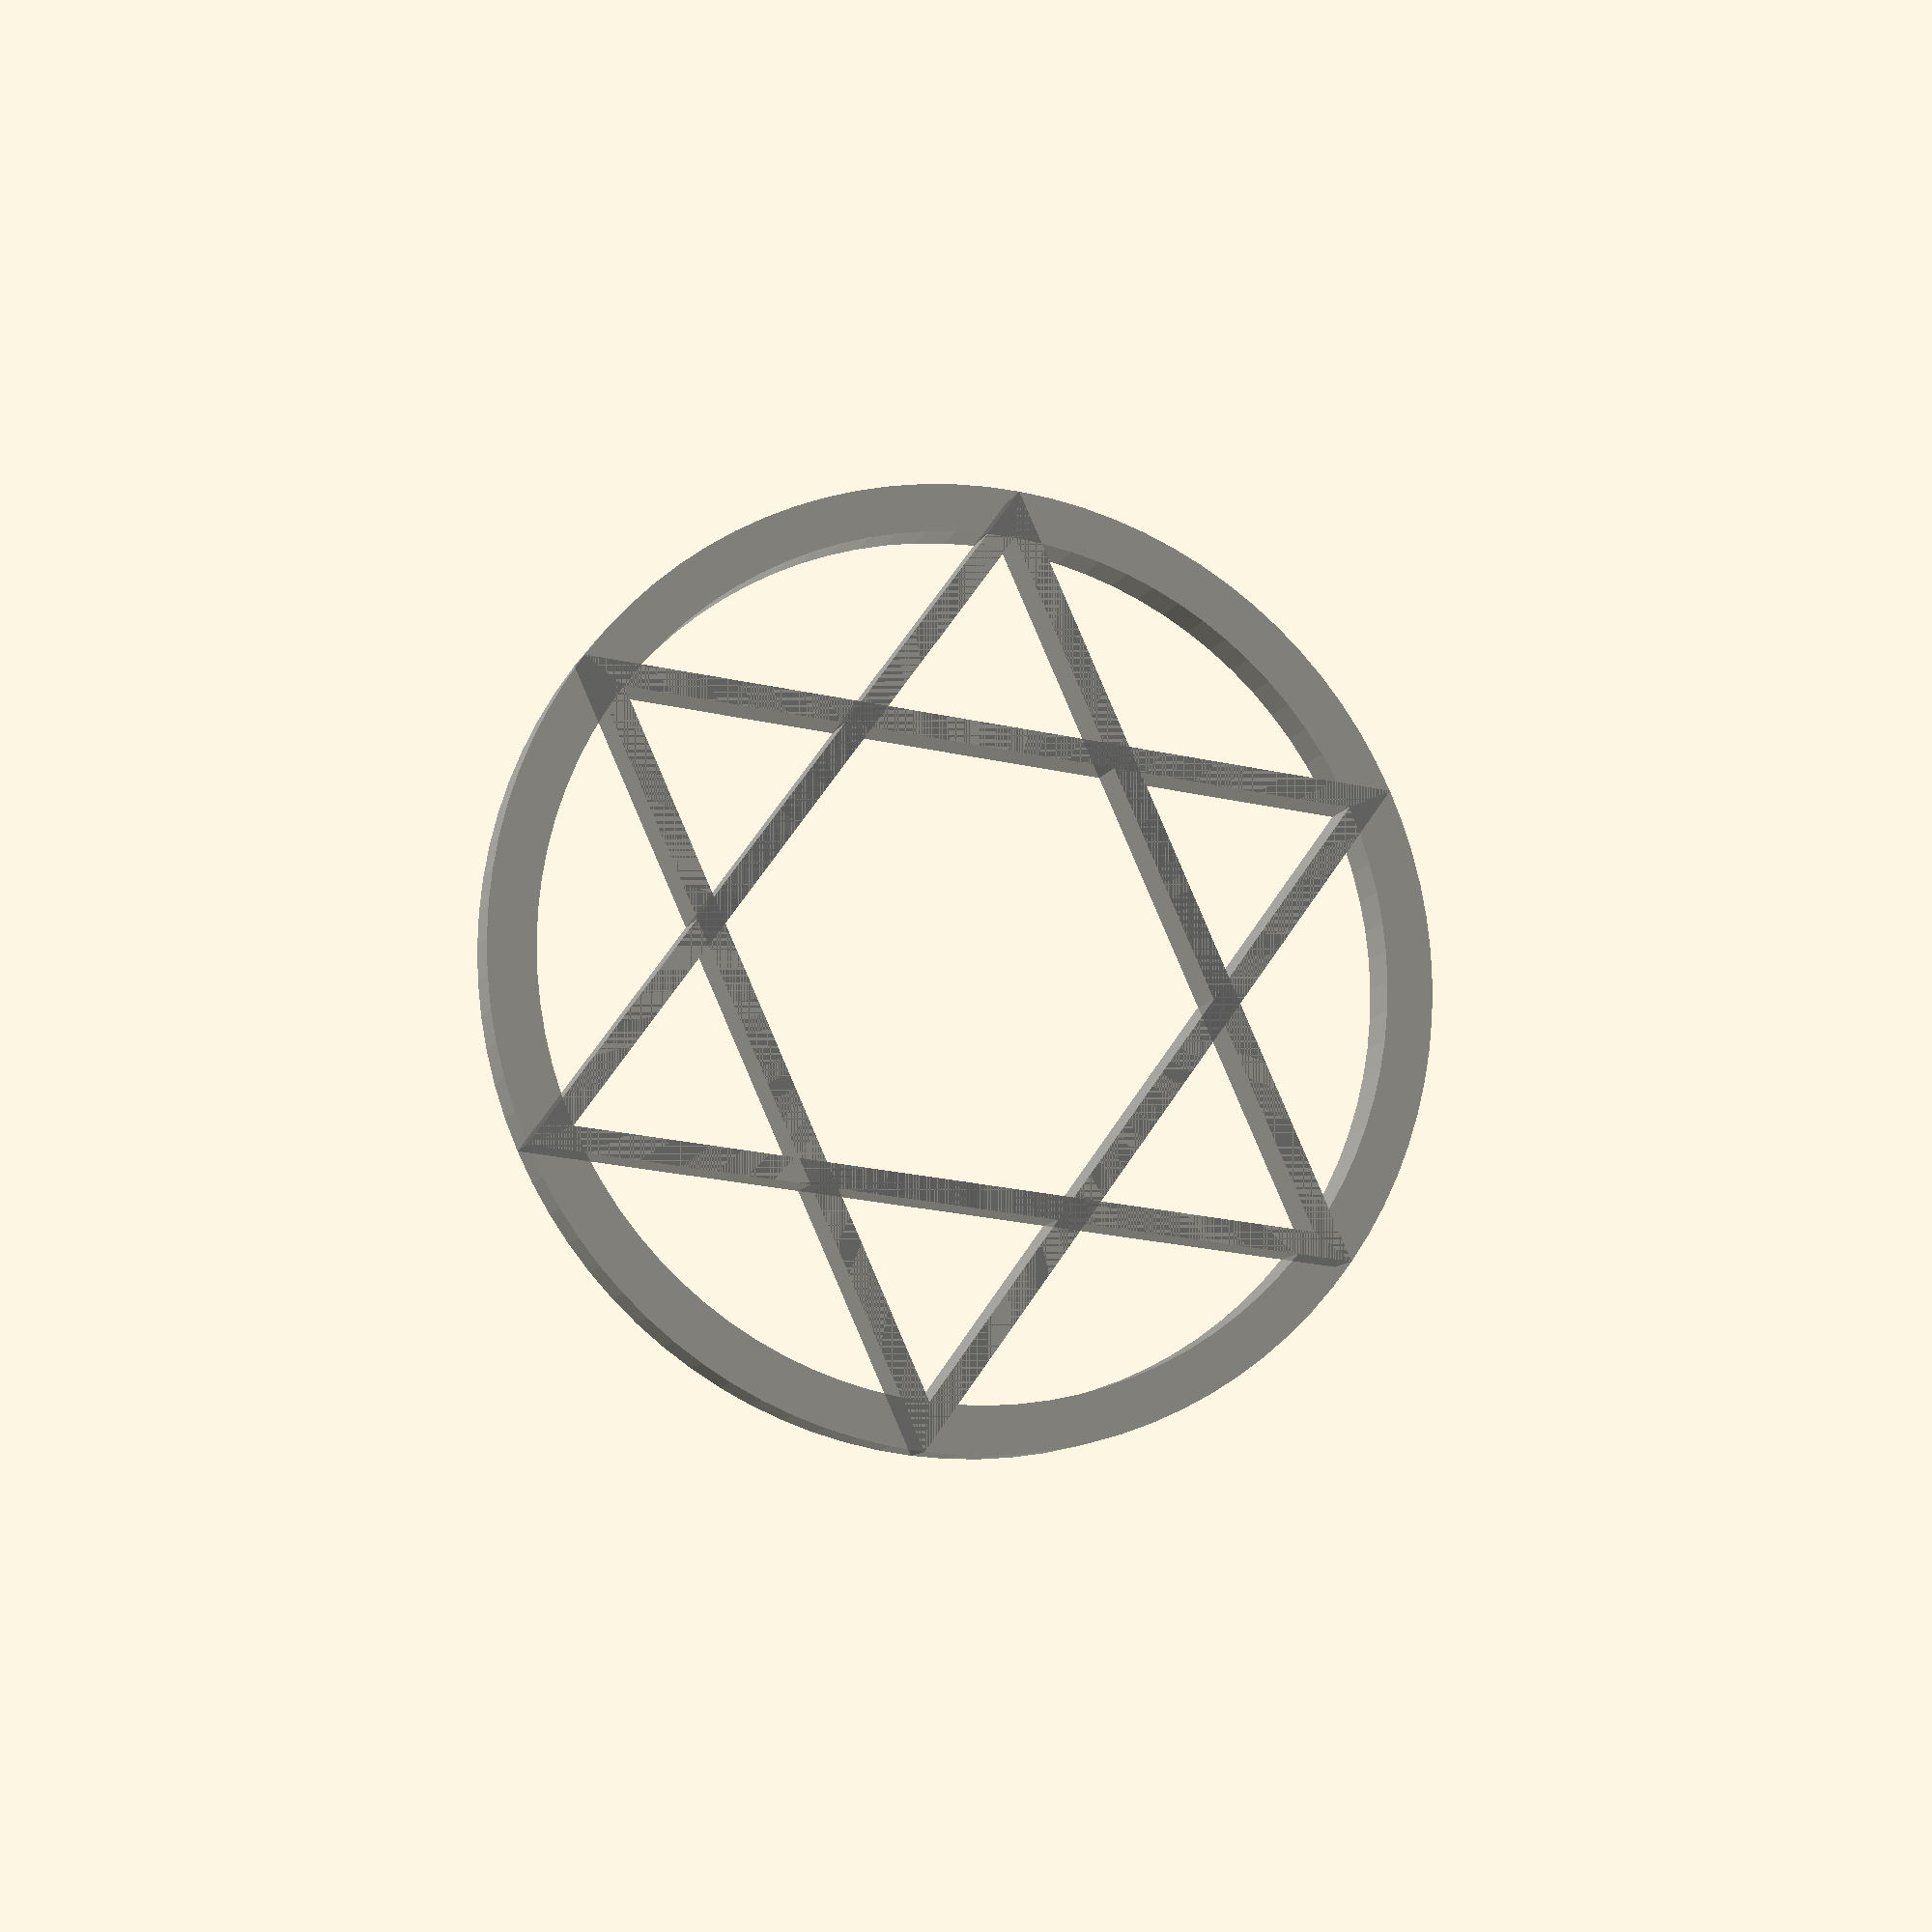
<openscad>
//arrow

//export as amf file
//insert color after id tag
//<color><r>1.0</r><g>1.0</g><b>0.0</b><a>0.5</a></color>

module magic_circle(){
    for(i=[0,1]){
        rotate([0,0,60*i])
        difference(){
            cylinder(r=10, h=1, $fn=3, center=true);
            cylinder(r=9, h=100, $fn=3, center=true);
        }
    }
        difference(){
            cylinder(r=10, h=1, $fn=90, center=true);
            cylinder(r=9, h=100, $fn=90, center=true);
        }
}
color([0.5,0.5,0.5,0.75])
rotate([90,30,0])
magic_circle();
</openscad>
<views>
elev=132.3 azim=215.7 roll=119.0 proj=p view=solid
</views>
